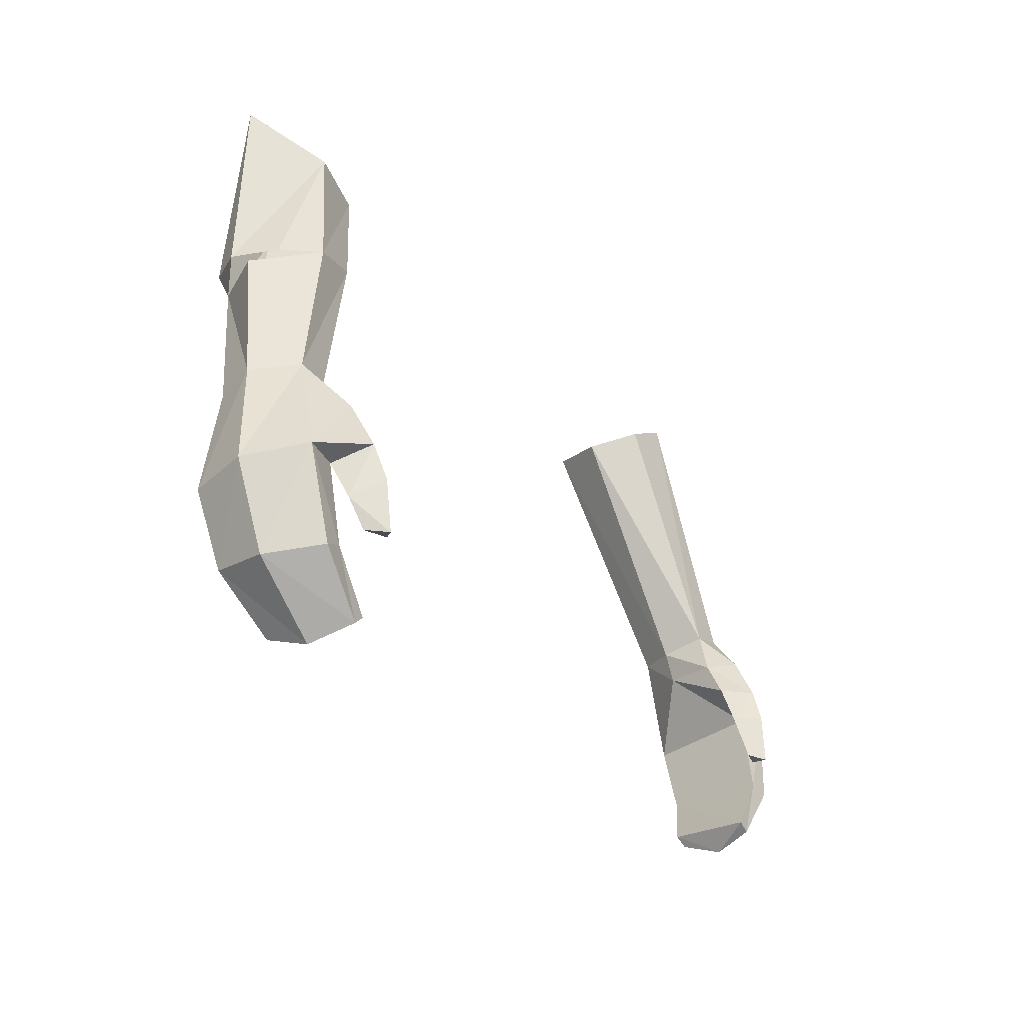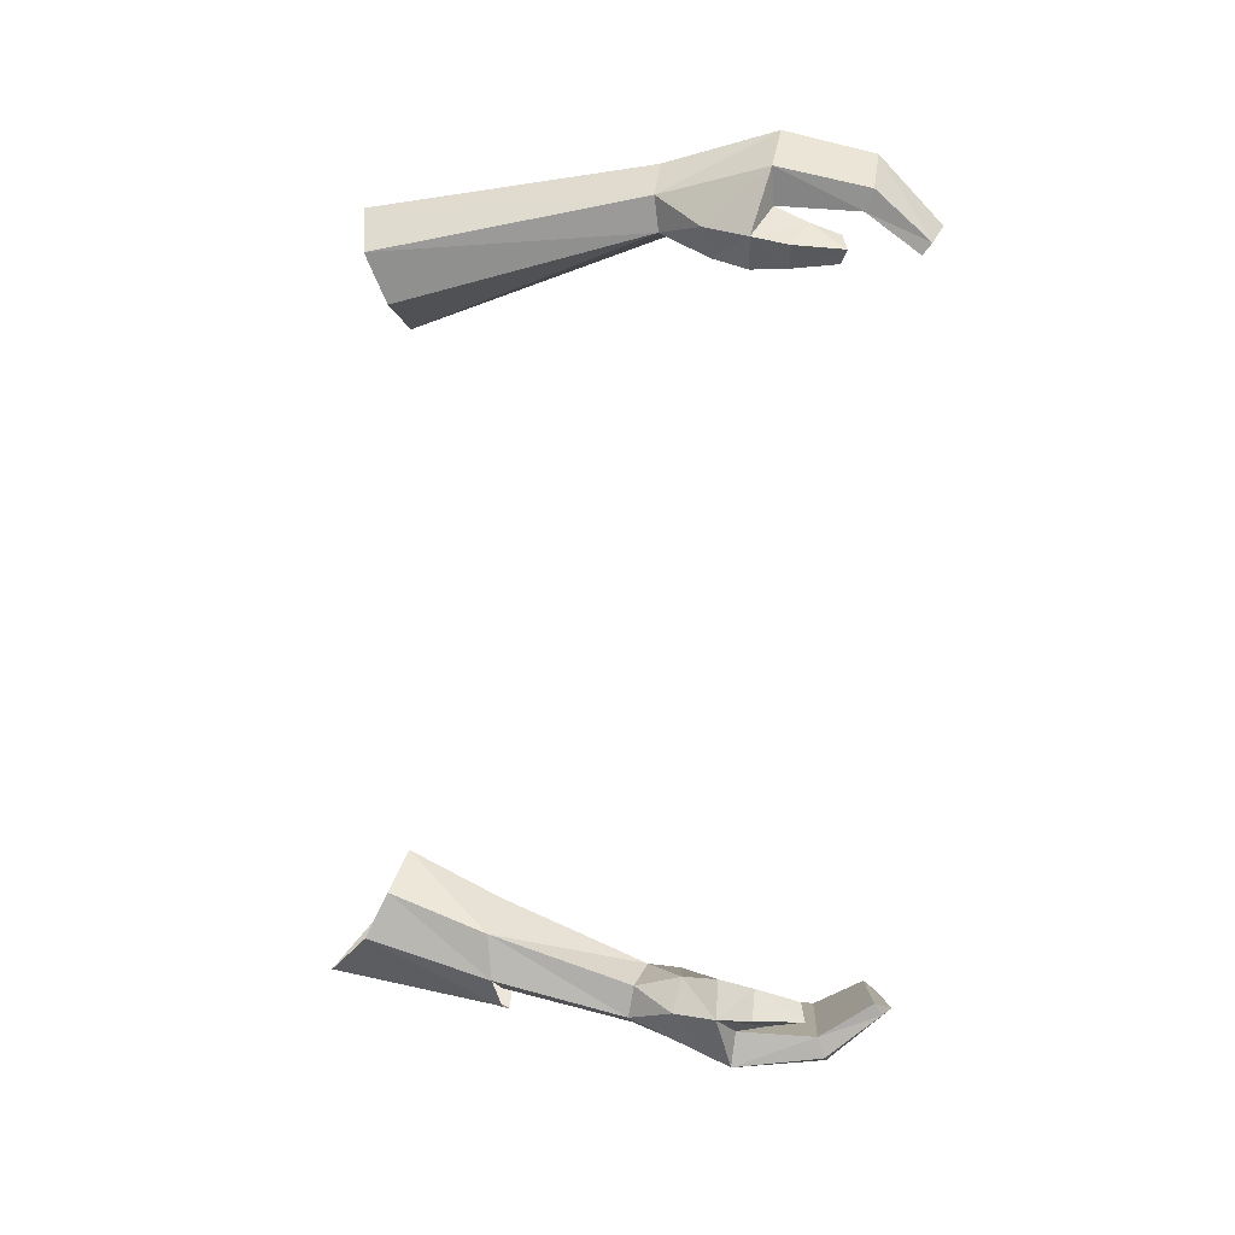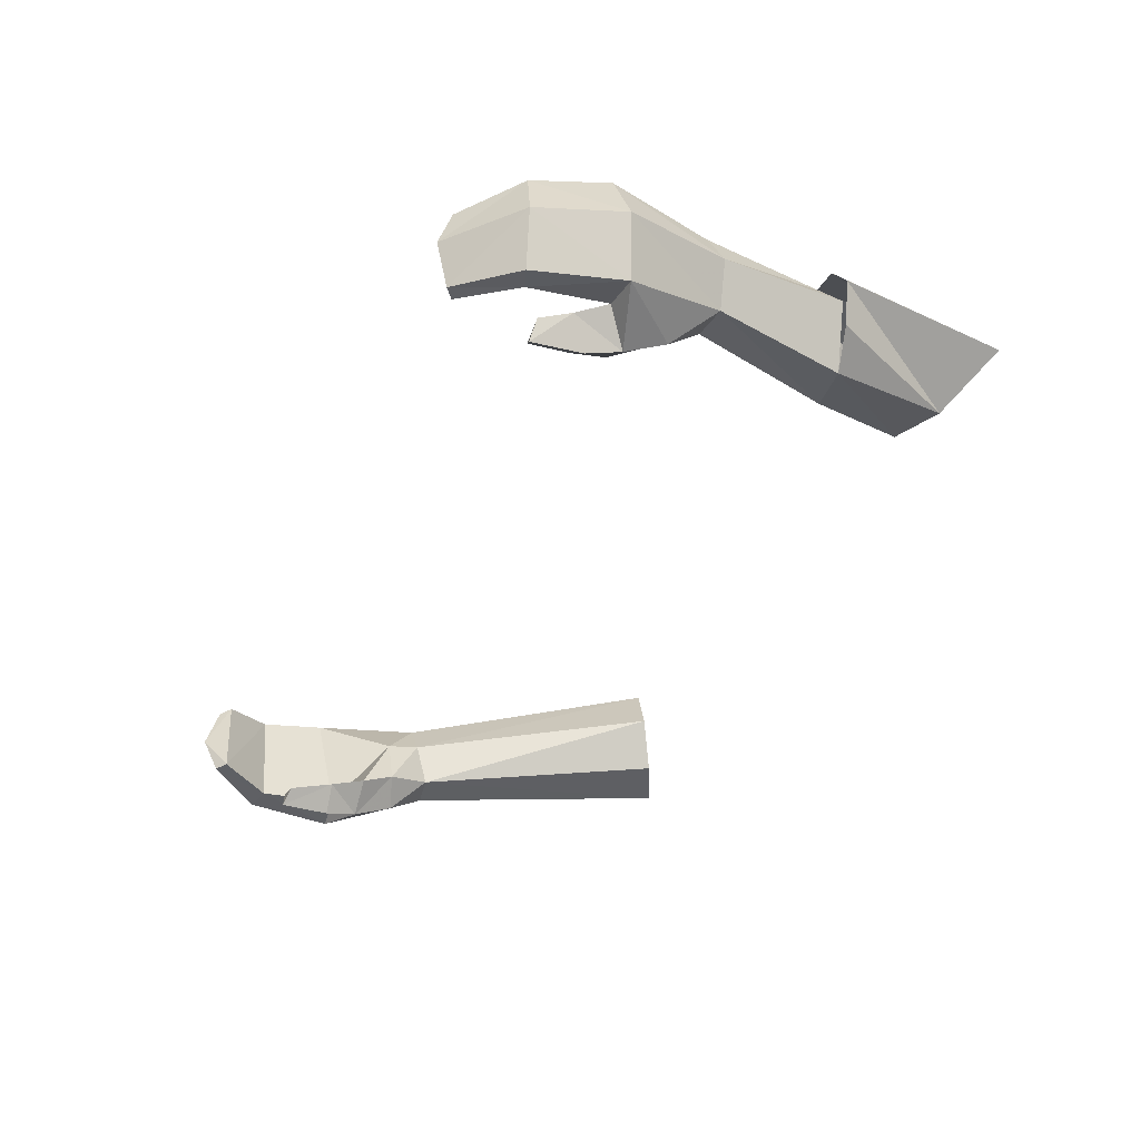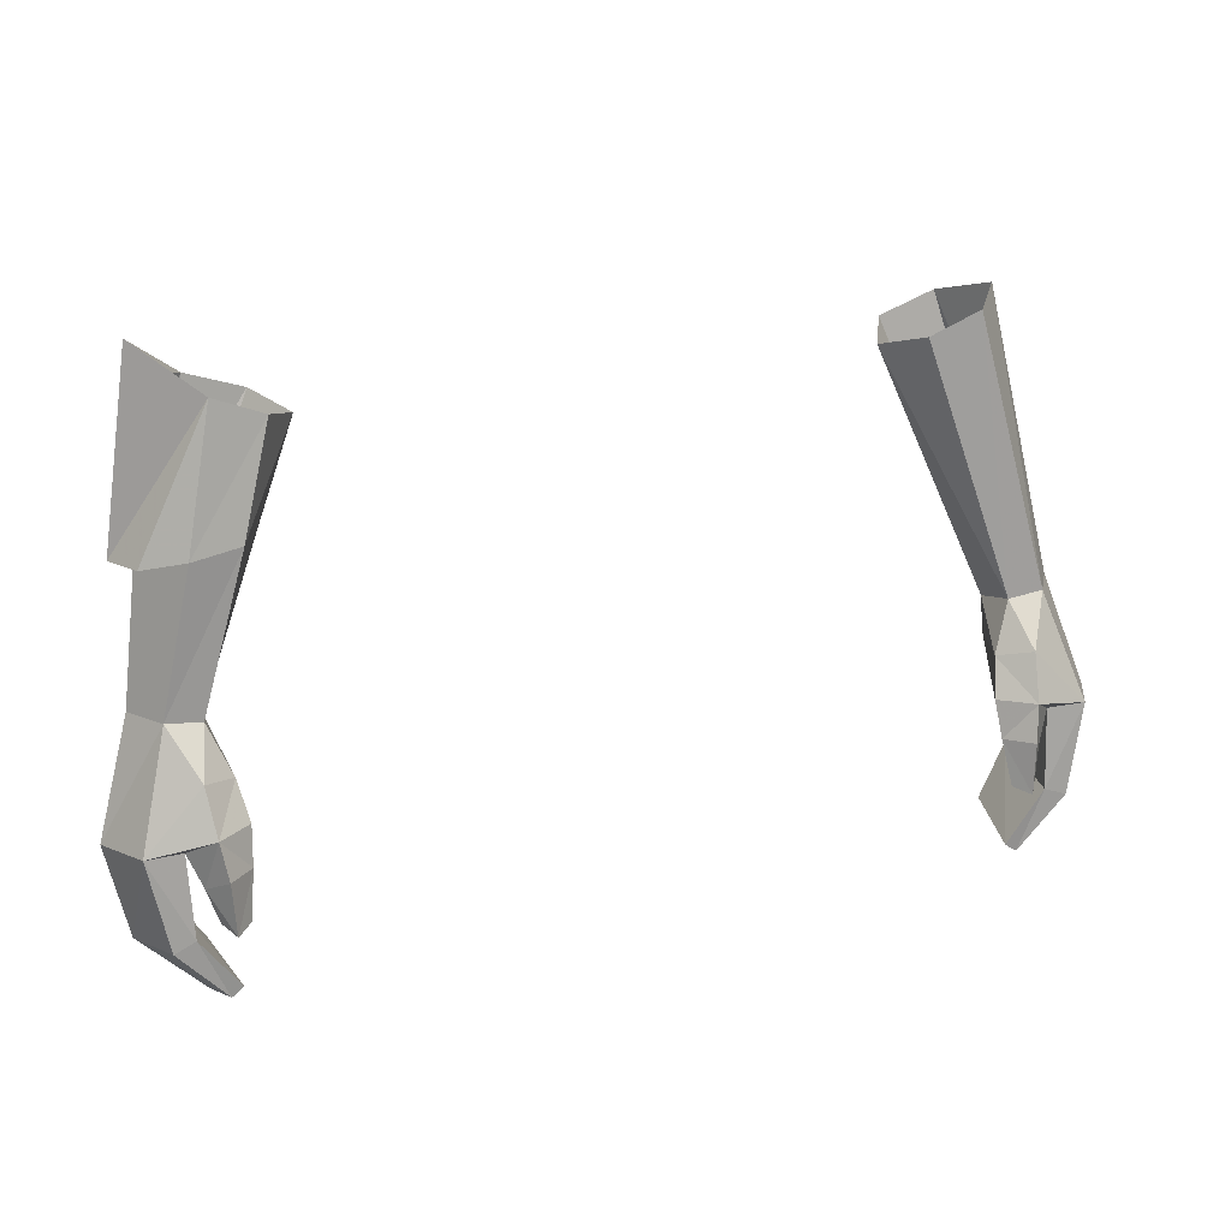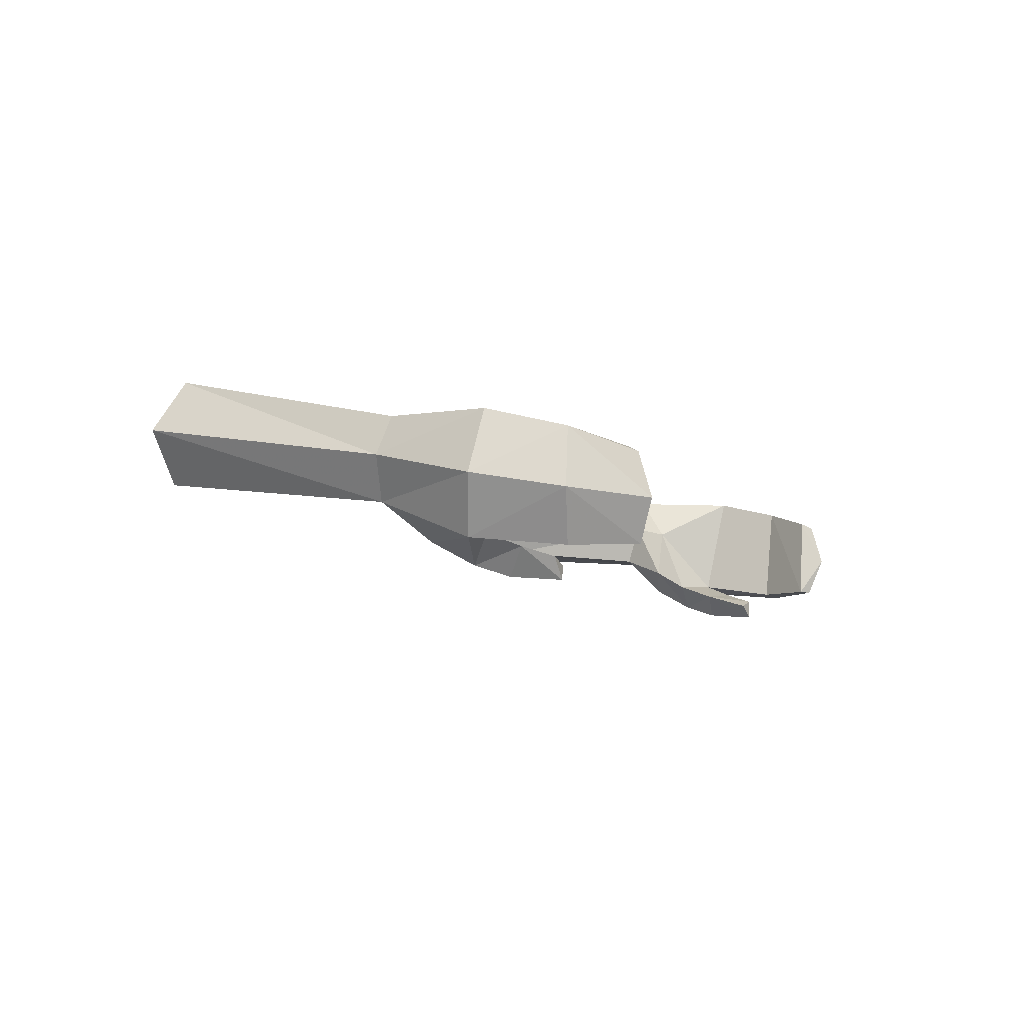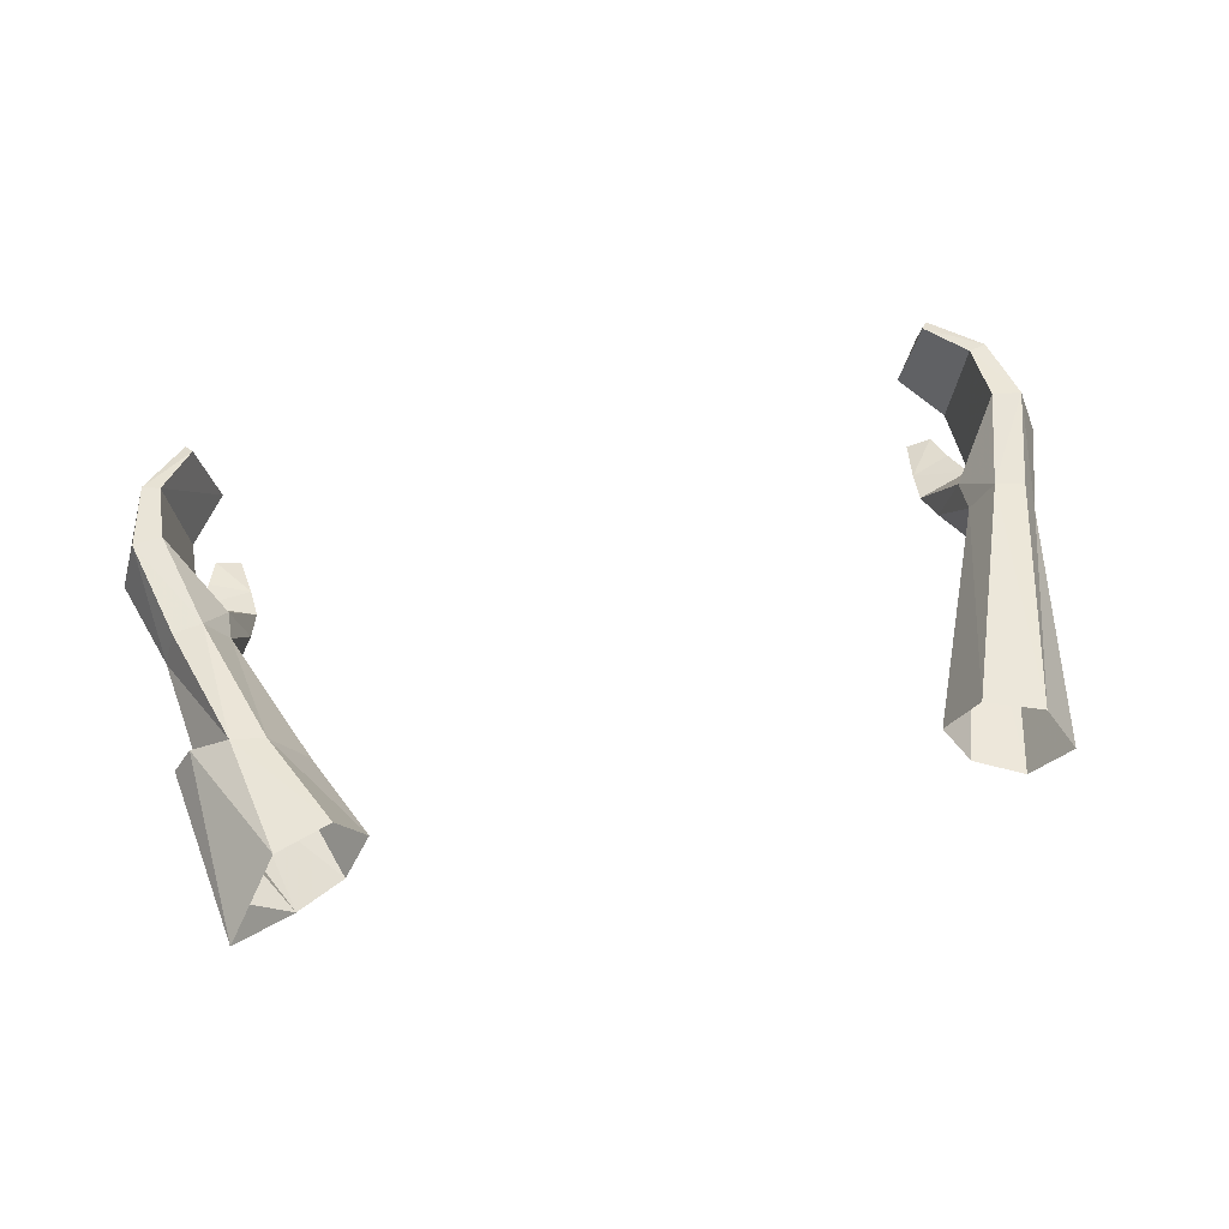
<metadata>
{"format":"obj","ext":"obj","renderer":"f3d","projection":"perspective","resolution":1024,"background":"white","views":[{"elev":-24.9,"azim":-58.0,"up":"+Z"},{"elev":-74.6,"azim":88.4,"up":"+Y"},{"elev":-42.0,"azim":-112.5,"up":"+Y"},{"elev":25.4,"azim":-19.0,"up":"+Z"},{"elev":-6.2,"azim":110.9,"up":"+Y"},{"elev":61.4,"azim":-11.5,"up":"+Y"}]}
</metadata>
<code>
g robber_glove_female_37031
v -8.176 0.7444 56.23
v -9.457 0.1151 53.28
v -10.48 1.686 53.19
v -9.017 2.489 56.41
v -8.176 0.7444 56.23
v -10.02 -1.389 53.64
v -9.457 0.1151 53.28
v -9.062 -0.6261 56.77
v -11.51 1.847 53.1
v -11.93 0.6391 48.63
v -12.84 0.6254 48.79
v -11.27 -0.7262 47.63
v -12.8 0.5359 45.41
v -13.69 0.5387 45.54
v -13.25 -0.5462 49.09
v -14.32 -1.338 45.78
v -12.48 -1.846 49.25
v -13.46 -3.078 46.1
v -11.6 -3.724 46.66
v -11.75 -3.018 47.96
v -11.44 -1.786 49.1
v -10.84 -2.35 47.67
v -11.28 -0.4733 48.67
v -10.84 -2.35 47.67
v -11.28 -0.4733 48.67
v -12.36 -2.864 46
v -10.62 -2.964 46.61
v -10.62 -2.964 46.61
v -11.98 -3.239 45.07
v -11.44 -4.073 45.61
v -12.36 -2.864 46
v -10.72 -3.353 45.52
v -11.98 -3.239 45.07
v -11.69 -3.537 44.15
v -10.92 -3.753 44.17
v -11.37 -4.193 44.05
v -11.37 -4.193 44.05
v -11.69 -3.537 44.15
v -12.73 0.04059 43.38
v -13.29 -0.02832 43.19
v -13.77 -1.799 43.08
v -11.67 -0.4748 41.91
v -11.88 -0.6446 41.57
v -11.87 -1.985 41.18
v -12.3 -3.228 43.55
v -12.94 -3.338 43.32
v -11.52 -3.245 41.64
v -11.16 -3.224 41.9
v -11.16 -3.224 41.9
v -12.3 -3.228 43.55
v -11.87 -1.985 41.18
v -11.88 -0.6446 41.57
v -11.52 -3.245 41.64
v -10.72 -3.353 45.52
v -10.92 -3.753 44.17
v -11.48 -1.609 53.48
v -9.062 -0.6261 56.77
v -10.55 -0.7694 57.45
v -11.48 -1.609 53.48
v -12.69 1.213 52.89
v -13.27 0.285 52.99
v -12.3 0.7487 58.67
v -10.7 2.495 57.01
v -12.57 0.2399 53.23
v -10.02 -1.389 53.64
v -11.51 1.847 53.1
v -9.017 2.489 56.41
v -10.48 1.686 53.19
v -12.68 -0.9383 53.15
v 9.006 2.489 56.41
v 11.92 0.6391 48.63
v 11.27 -0.4733 48.67
v 8.166 0.7445 56.23
v 11.43 -1.786 49.1
v 12.47 -1.845 49.25
v 10.54 -0.7693 57.45
v 9.052 -0.6261 56.77
v 8.166 0.7445 56.23
v 11.27 -0.4733 48.67
v 11.64 0.8607 57.62
v 13.24 -0.5461 49.09
v 10.69 2.495 57.01
v 12.83 0.6254 48.79
v 11.26 -0.7261 47.63
v 12.79 0.536 45.41
v 13.68 0.5387 45.54
v 14.31 -1.338 45.78
v 13.45 -3.078 46.1
v 11.74 -3.018 47.96
v 11.59 -3.724 46.66
v 10.83 -2.35 47.67
v 10.83 -2.35 47.67
v 12.35 -2.864 46
v 10.61 -2.964 46.61
v 10.61 -2.964 46.61
v 11.97 -3.239 45.07
v 11.43 -4.073 45.61
v 12.35 -2.864 46
v 11.97 -3.239 45.07
v 10.71 -3.353 45.52
v 11.68 -3.537 44.15
v 11.36 -4.193 44.05
v 10.91 -3.753 44.17
v 11.36 -4.193 44.05
v 11.68 -3.537 44.15
v 13.28 -0.02828 43.19
v 12.72 0.04063 43.38
v 13.76 -1.799 43.08
v 11.87 -0.6446 41.57
v 11.66 -0.4747 41.91
v 11.86 -1.985 41.18
v 12.29 -3.228 43.55
v 12.93 -3.338 43.32
v 11.51 -3.245 41.64
v 11.15 -3.224 41.9
v 11.15 -3.224 41.9
v 12.29 -3.228 43.55
v 11.86 -1.985 41.18
v 11.87 -0.6446 41.57
v 11.51 -3.245 41.64
v 10.71 -3.353 45.52
v 10.91 -3.753 44.17
v -11.65 0.8607 57.62
f 1 2 3
f 3 4 1
f 5 6 7
f 6 5 8
f 9 3 10
f 10 11 9
f 12 13 10
f 10 13 14
f 14 11 10
f 15 11 14
f 14 16 15
f 17 15 16
f 16 18 17
f 18 19 20
f 17 20 21
f 21 20 22
f 21 22 23
f 24 12 25
f 18 26 19
f 12 24 27
f 19 28 22
f 22 20 19
f 29 30 19
f 19 26 29
f 31 27 32
f 32 33 31
f 34 35 36
f 37 30 29
f 29 38 37
f 32 35 34
f 34 33 32
f 14 13 39
f 39 40 14
f 16 14 40
f 40 41 16
f 40 39 42
f 42 43 40
f 44 41 40
f 40 43 44
f 13 12 31
f 45 26 18
f 18 46 45
f 47 48 45
f 45 46 47
f 41 44 47
f 47 46 41
f 49 42 39
f 39 50 49
f 18 16 41
f 41 46 18
f 39 13 31
f 31 50 39
f 12 27 31
f 51 52 42
f 42 49 51
f 10 25 12
f 51 49 53
f 54 30 37
f 37 55 54
f 54 28 19
f 19 30 54
f 17 18 20
f 17 21 6
f 6 56 17
f 23 7 6
f 6 21 23
f 3 2 25
f 25 10 3
f 57 58 59
f 60 61 62
f 62 63 60
f 56 64 15
f 15 17 56
f 9 11 15
f 15 64 9
f 57 59 65
f 66 67 68
f 61 69 58
f 58 62 61
f 60 63 66
f 70 71 72
f 72 73 70
f 74 75 76
f 76 77 74
f 74 78 79
f 78 74 77
f 75 80 76
f 80 75 81
f 71 70 82
f 82 83 71
f 82 80 81
f 81 83 82
f 84 71 85
f 71 83 86
f 86 85 71
f 81 87 86
f 86 83 81
f 75 88 87
f 87 81 75
f 88 89 90
f 75 74 89
f 74 91 89
f 74 79 91
f 92 72 84
f 88 90 93
f 84 94 92
f 90 89 91
f 91 95 90
f 96 93 90
f 90 97 96
f 98 99 100
f 100 94 98
f 101 102 103
f 104 105 96
f 96 97 104
f 100 99 101
f 101 103 100
f 86 106 107
f 107 85 86
f 87 108 106
f 106 86 87
f 106 109 110
f 110 107 106
f 111 109 106
f 106 108 111
f 85 98 84
f 112 113 88
f 88 93 112
f 114 113 112
f 112 115 114
f 108 113 114
f 114 111 108
f 116 117 107
f 107 110 116
f 88 113 108
f 108 87 88
f 107 117 98
f 98 85 107
f 84 98 94
f 118 116 110
f 110 119 118
f 71 84 72
f 118 120 116
f 121 122 104
f 104 97 121
f 121 97 90
f 90 95 121
f 75 89 88
f 58 69 59
f 63 67 66
f 63 62 123
f 58 123 62

</code>
